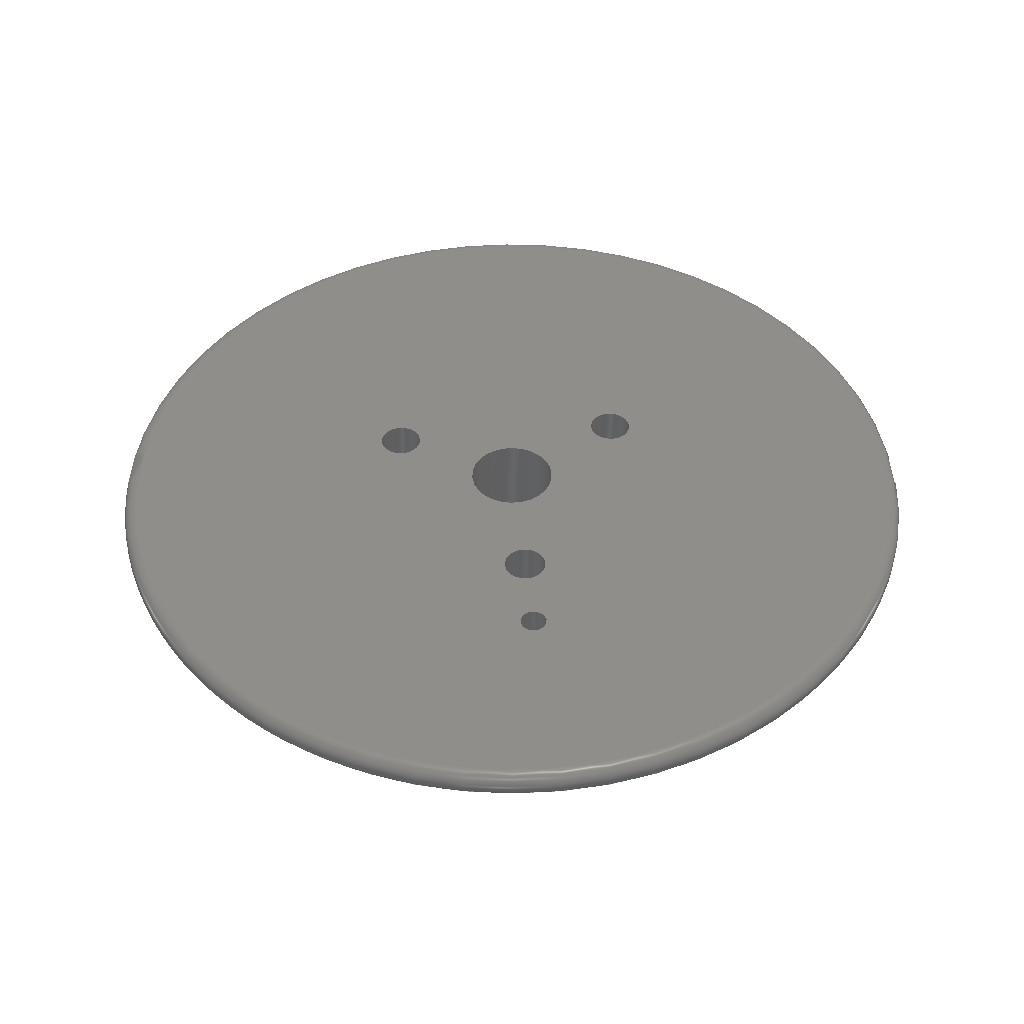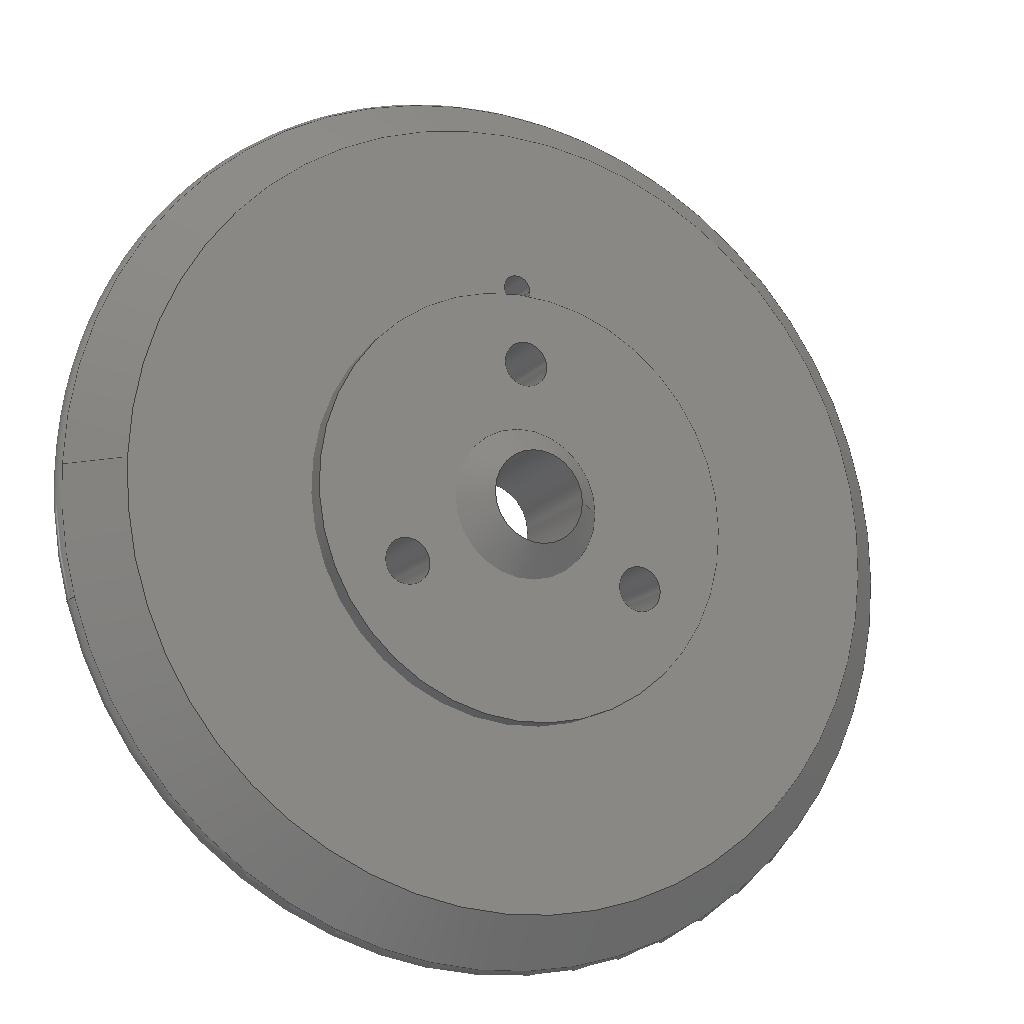
<metadata>
{"format":"step","ext":"stp","renderer":"f3d","projection":"perspective","resolution":1024,"background":"white","views":[{"elev":44.7,"azim":174.2,"up":"+Z"},{"elev":-16.1,"azim":154.3,"up":"+Y"}]}
</metadata>
<code>
ISO-10303-21;
DATA;
#1=MECHANICAL_DESIGN_GEOMETRIC_PRESENTATION_REPRESENTATION('',(#4),#409);
#2=SHAPE_REPRESENTATION_RELATIONSHIP('SRR','None',#416,#3);
#3=ADVANCED_BREP_SHAPE_REPRESENTATION('',(#5),#408);
#4=STYLED_ITEM('',(#425),#5);
#5=MANIFOLD_SOLID_BREP('Solide1',#219);
#6=TOROIDAL_SURFACE('',#256,30.09,1);
#7=FACE_BOUND('',#44,.T.);
#8=FACE_BOUND('',#45,.T.);
#9=FACE_BOUND('',#46,.T.);
#10=FACE_BOUND('',#47,.T.);
#11=FACE_BOUND('',#50,.T.);
#12=FACE_BOUND('',#51,.T.);
#13=FACE_BOUND('',#52,.T.);
#14=FACE_BOUND('',#53,.T.);
#15=FACE_BOUND('',#54,.T.);
#16=FACE_BOUND('',#59,.T.);
#17=FACE_BOUND('',#60,.T.);
#18=PLANE('',#249);
#19=PLANE('',#253);
#20=PLANE('',#265);
#21=CYLINDRICAL_SURFACE('',#240,1.6);
#22=CYLINDRICAL_SURFACE('',#243,1.6);
#23=CYLINDRICAL_SURFACE('',#246,1.6);
#24=CYLINDRICAL_SURFACE('',#251,3.25);
#25=CYLINDRICAL_SURFACE('',#262,15);
#26=CYLINDRICAL_SURFACE('',#268,1);
#27=FACE_OUTER_BOUND('',#39,.T.);
#28=FACE_OUTER_BOUND('',#40,.T.);
#29=FACE_OUTER_BOUND('',#41,.T.);
#30=FACE_OUTER_BOUND('',#42,.T.);
#31=FACE_OUTER_BOUND('',#43,.T.);
#32=FACE_OUTER_BOUND('',#48,.T.);
#33=FACE_OUTER_BOUND('',#49,.T.);
#34=FACE_OUTER_BOUND('',#55,.T.);
#35=FACE_OUTER_BOUND('',#56,.T.);
#36=FACE_OUTER_BOUND('',#57,.T.);
#37=FACE_OUTER_BOUND('',#58,.T.);
#38=FACE_OUTER_BOUND('',#61,.T.);
#39=EDGE_LOOP('',(#147,#148,#149,#150,#151));
#40=EDGE_LOOP('',(#152,#153,#154,#155));
#41=EDGE_LOOP('',(#156,#157,#158,#159));
#42=EDGE_LOOP('',(#160,#161,#162,#163));
#43=EDGE_LOOP('',(#164));
#44=EDGE_LOOP('',(#165));
#45=EDGE_LOOP('',(#166));
#46=EDGE_LOOP('',(#167));
#47=EDGE_LOOP('',(#168));
#48=EDGE_LOOP('',(#169,#170,#171,#172,#173));
#49=EDGE_LOOP('',(#174));
#50=EDGE_LOOP('',(#175));
#51=EDGE_LOOP('',(#176));
#52=EDGE_LOOP('',(#177));
#53=EDGE_LOOP('',(#178));
#54=EDGE_LOOP('',(#179));
#55=EDGE_LOOP('',(#180,#181,#182,#183,#184));
#56=EDGE_LOOP('',(#185,#186,#187,#188,#189));
#57=EDGE_LOOP('',(#190,#191,#192,#193,#194));
#58=EDGE_LOOP('',(#195));
#59=EDGE_LOOP('',(#196,#197));
#60=EDGE_LOOP('',(#198,#199));
#61=EDGE_LOOP('',(#200,#201,#202,#203,#204));
#62=LINE('',#352,#70);
#63=LINE('',#358,#71);
#64=LINE('',#364,#72);
#65=LINE('',#370,#73);
#66=LINE('',#377,#74);
#67=LINE('',#392,#75);
#68=LINE('',#399,#76);
#69=LINE('',#405,#77);
#70=VECTOR('',#277,4.25);
#71=VECTOR('',#284,1.6);
#72=VECTOR('',#291,1.6);
#73=VECTOR('',#298,1.6);
#74=VECTOR('',#307,3.25);
#75=VECTOR('',#326,27.5);
#76=VECTOR('',#335,15);
#77=VECTOR('',#344,1);
#78=CIRCLE('',#237,3.25);
#79=CIRCLE('',#238,3.25);
#80=CIRCLE('',#239,5.25);
#81=CIRCLE('',#241,1.6);
#82=CIRCLE('',#242,1.6);
#83=CIRCLE('',#244,1.6);
#84=CIRCLE('',#245,1.6);
#85=CIRCLE('',#247,1.6);
#86=CIRCLE('',#248,1.6);
#87=CIRCLE('',#250,15);
#88=CIRCLE('',#252,3.25);
#89=CIRCLE('',#254,30.09);
#90=CIRCLE('',#255,1);
#91=CIRCLE('',#257,1);
#92=CIRCLE('',#258,30.79);
#93=CIRCLE('',#259,30.79);
#94=CIRCLE('',#261,27.5);
#95=CIRCLE('',#263,15);
#96=CIRCLE('',#264,15);
#97=CIRCLE('',#266,1);
#98=CIRCLE('',#267,1);
#99=VERTEX_POINT('',#347);
#100=VERTEX_POINT('',#348);
#101=VERTEX_POINT('',#351);
#102=VERTEX_POINT('',#355);
#103=VERTEX_POINT('',#357);
#104=VERTEX_POINT('',#361);
#105=VERTEX_POINT('',#363);
#106=VERTEX_POINT('',#367);
#107=VERTEX_POINT('',#369);
#108=VERTEX_POINT('',#373);
#109=VERTEX_POINT('',#376);
#110=VERTEX_POINT('',#380);
#111=VERTEX_POINT('',#382);
#112=VERTEX_POINT('',#385);
#113=VERTEX_POINT('',#387);
#114=VERTEX_POINT('',#391);
#115=VERTEX_POINT('',#395);
#116=VERTEX_POINT('',#396);
#117=VERTEX_POINT('',#401);
#118=EDGE_CURVE('',#99,#100,#78,.T.);
#119=EDGE_CURVE('',#100,#99,#79,.T.);
#120=EDGE_CURVE('',#99,#101,#62,.T.);
#121=EDGE_CURVE('',#101,#101,#80,.T.);
#122=EDGE_CURVE('',#102,#102,#81,.T.);
#123=EDGE_CURVE('',#102,#103,#63,.T.);
#124=EDGE_CURVE('',#103,#103,#82,.T.);
#125=EDGE_CURVE('',#104,#104,#83,.T.);
#126=EDGE_CURVE('',#104,#105,#64,.T.);
#127=EDGE_CURVE('',#105,#105,#84,.T.);
#128=EDGE_CURVE('',#106,#106,#85,.T.);
#129=EDGE_CURVE('',#106,#107,#65,.T.);
#130=EDGE_CURVE('',#107,#107,#86,.T.);
#131=EDGE_CURVE('',#108,#108,#87,.T.);
#132=EDGE_CURVE('',#100,#109,#66,.T.);
#133=EDGE_CURVE('',#109,#109,#88,.T.);
#134=EDGE_CURVE('',#110,#110,#89,.T.);
#135=EDGE_CURVE('',#111,#111,#90,.T.);
#136=EDGE_CURVE('',#110,#112,#91,.T.);
#137=EDGE_CURVE('',#112,#113,#92,.T.);
#138=EDGE_CURVE('',#113,#112,#93,.T.);
#139=EDGE_CURVE('',#113,#114,#67,.T.);
#140=EDGE_CURVE('',#114,#114,#94,.F.);
#141=EDGE_CURVE('',#115,#116,#95,.T.);
#142=EDGE_CURVE('',#116,#115,#96,.T.);
#143=EDGE_CURVE('',#116,#108,#68,.T.);
#144=EDGE_CURVE('',#115,#117,#97,.T.);
#145=EDGE_CURVE('',#117,#115,#98,.T.);
#146=EDGE_CURVE('',#117,#111,#69,.T.);
#147=ORIENTED_EDGE('',*,*,#118,.T.);
#148=ORIENTED_EDGE('',*,*,#119,.T.);
#149=ORIENTED_EDGE('',*,*,#120,.T.);
#150=ORIENTED_EDGE('',*,*,#121,.F.);
#151=ORIENTED_EDGE('',*,*,#120,.F.);
#152=ORIENTED_EDGE('',*,*,#122,.F.);
#153=ORIENTED_EDGE('',*,*,#123,.T.);
#154=ORIENTED_EDGE('',*,*,#124,.F.);
#155=ORIENTED_EDGE('',*,*,#123,.F.);
#156=ORIENTED_EDGE('',*,*,#125,.F.);
#157=ORIENTED_EDGE('',*,*,#126,.T.);
#158=ORIENTED_EDGE('',*,*,#127,.F.);
#159=ORIENTED_EDGE('',*,*,#126,.F.);
#160=ORIENTED_EDGE('',*,*,#128,.F.);
#161=ORIENTED_EDGE('',*,*,#129,.T.);
#162=ORIENTED_EDGE('',*,*,#130,.F.);
#163=ORIENTED_EDGE('',*,*,#129,.F.);
#164=ORIENTED_EDGE('',*,*,#131,.F.);
#165=ORIENTED_EDGE('',*,*,#121,.T.);
#166=ORIENTED_EDGE('',*,*,#122,.T.);
#167=ORIENTED_EDGE('',*,*,#125,.T.);
#168=ORIENTED_EDGE('',*,*,#128,.T.);
#169=ORIENTED_EDGE('',*,*,#118,.F.);
#170=ORIENTED_EDGE('',*,*,#119,.F.);
#171=ORIENTED_EDGE('',*,*,#132,.T.);
#172=ORIENTED_EDGE('',*,*,#133,.F.);
#173=ORIENTED_EDGE('',*,*,#132,.F.);
#174=ORIENTED_EDGE('',*,*,#134,.T.);
#175=ORIENTED_EDGE('',*,*,#124,.T.);
#176=ORIENTED_EDGE('',*,*,#127,.T.);
#177=ORIENTED_EDGE('',*,*,#130,.T.);
#178=ORIENTED_EDGE('',*,*,#133,.T.);
#179=ORIENTED_EDGE('',*,*,#135,.F.);
#180=ORIENTED_EDGE('',*,*,#134,.F.);
#181=ORIENTED_EDGE('',*,*,#136,.T.);
#182=ORIENTED_EDGE('',*,*,#137,.T.);
#183=ORIENTED_EDGE('',*,*,#138,.T.);
#184=ORIENTED_EDGE('',*,*,#136,.F.);
#185=ORIENTED_EDGE('',*,*,#138,.F.);
#186=ORIENTED_EDGE('',*,*,#139,.T.);
#187=ORIENTED_EDGE('',*,*,#140,.F.);
#188=ORIENTED_EDGE('',*,*,#139,.F.);
#189=ORIENTED_EDGE('',*,*,#137,.F.);
#190=ORIENTED_EDGE('',*,*,#141,.F.);
#191=ORIENTED_EDGE('',*,*,#142,.F.);
#192=ORIENTED_EDGE('',*,*,#143,.T.);
#193=ORIENTED_EDGE('',*,*,#131,.T.);
#194=ORIENTED_EDGE('',*,*,#143,.F.);
#195=ORIENTED_EDGE('',*,*,#140,.T.);
#196=ORIENTED_EDGE('',*,*,#141,.T.);
#197=ORIENTED_EDGE('',*,*,#142,.T.);
#198=ORIENTED_EDGE('',*,*,#144,.T.);
#199=ORIENTED_EDGE('',*,*,#145,.T.);
#200=ORIENTED_EDGE('',*,*,#144,.F.);
#201=ORIENTED_EDGE('',*,*,#145,.F.);
#202=ORIENTED_EDGE('',*,*,#146,.T.);
#203=ORIENTED_EDGE('',*,*,#135,.T.);
#204=ORIENTED_EDGE('',*,*,#146,.F.);
#205=CONICAL_SURFACE('',#236,4.25,0.7854);
#206=CONICAL_SURFACE('',#260,27.5,0.7854);
#207=ADVANCED_FACE('',(#27),#205,.T.);
#208=ADVANCED_FACE('',(#28),#21,.F.);
#209=ADVANCED_FACE('',(#29),#22,.F.);
#210=ADVANCED_FACE('',(#30),#23,.F.);
#211=ADVANCED_FACE('',(#31,#7,#8,#9,#10),#18,.F.);
#212=ADVANCED_FACE('',(#32),#24,.F.);
#213=ADVANCED_FACE('',(#33,#11,#12,#13,#14,#15),#19,.T.);
#214=ADVANCED_FACE('',(#34),#6,.T.);
#215=ADVANCED_FACE('',(#35),#206,.T.);
#216=ADVANCED_FACE('',(#36),#25,.T.);
#217=ADVANCED_FACE('',(#37,#16,#17),#20,.F.);
#218=ADVANCED_FACE('',(#38),#26,.F.);
#219=CLOSED_SHELL('',(#207,#208,#209,#210,#211,#212,#213,#214,#215,#216,
#217,#218));
#220=DERIVED_UNIT_ELEMENT(#223,1);
#221=DERIVED_UNIT_ELEMENT(#411,-3);
#222=DIMENSIONAL_EXPONENTS(1,0,0,0,0,0,0);
#223=(
CONVERSION_BASED_UNIT('gram',#225)
MASS_UNIT()
NAMED_UNIT(#222)
);
#224=(
MASS_UNIT()
NAMED_UNIT(*)
SI_UNIT(.KILO.,.GRAM.)
);
#225=MASS_MEASURE_WITH_UNIT(MASS_MEASURE(0.001),#224);
#226=DERIVED_UNIT((#220,#221));
#227=MEASURE_REPRESENTATION_ITEM('density measure',
POSITIVE_RATIO_MEASURE(1.06),#226);
#228=PROPERTY_DEFINITION_REPRESENTATION(#233,#230);
#229=PROPERTY_DEFINITION_REPRESENTATION(#234,#231);
#230=REPRESENTATION('material name',(#232),#408);
#231=REPRESENTATION('density',(#227),#408);
#232=DESCRIPTIVE_REPRESENTATION_ITEM('ABS Plastic','ABS Plastic');
#233=PROPERTY_DEFINITION('material property','material name',#418);
#234=PROPERTY_DEFINITION('material property','density of part',#418);
#235=AXIS2_PLACEMENT_3D('placement',#345,#269,#270);
#236=AXIS2_PLACEMENT_3D('',#346,#271,#272);
#237=AXIS2_PLACEMENT_3D('',#349,#273,#274);
#238=AXIS2_PLACEMENT_3D('',#350,#275,#276);
#239=AXIS2_PLACEMENT_3D('',#353,#278,#279);
#240=AXIS2_PLACEMENT_3D('',#354,#280,#281);
#241=AXIS2_PLACEMENT_3D('',#356,#282,#283);
#242=AXIS2_PLACEMENT_3D('',#359,#285,#286);
#243=AXIS2_PLACEMENT_3D('',#360,#287,#288);
#244=AXIS2_PLACEMENT_3D('',#362,#289,#290);
#245=AXIS2_PLACEMENT_3D('',#365,#292,#293);
#246=AXIS2_PLACEMENT_3D('',#366,#294,#295);
#247=AXIS2_PLACEMENT_3D('',#368,#296,#297);
#248=AXIS2_PLACEMENT_3D('',#371,#299,#300);
#249=AXIS2_PLACEMENT_3D('',#372,#301,#302);
#250=AXIS2_PLACEMENT_3D('',#374,#303,#304);
#251=AXIS2_PLACEMENT_3D('',#375,#305,#306);
#252=AXIS2_PLACEMENT_3D('',#378,#308,#309);
#253=AXIS2_PLACEMENT_3D('',#379,#310,#311);
#254=AXIS2_PLACEMENT_3D('',#381,#312,#313);
#255=AXIS2_PLACEMENT_3D('',#383,#314,#315);
#256=AXIS2_PLACEMENT_3D('',#384,#316,#317);
#257=AXIS2_PLACEMENT_3D('',#386,#318,#319);
#258=AXIS2_PLACEMENT_3D('',#388,#320,#321);
#259=AXIS2_PLACEMENT_3D('',#389,#322,#323);
#260=AXIS2_PLACEMENT_3D('',#390,#324,#325);
#261=AXIS2_PLACEMENT_3D('',#393,#327,#328);
#262=AXIS2_PLACEMENT_3D('',#394,#329,#330);
#263=AXIS2_PLACEMENT_3D('',#397,#331,#332);
#264=AXIS2_PLACEMENT_3D('',#398,#333,#334);
#265=AXIS2_PLACEMENT_3D('',#400,#336,#337);
#266=AXIS2_PLACEMENT_3D('',#402,#338,#339);
#267=AXIS2_PLACEMENT_3D('',#403,#340,#341);
#268=AXIS2_PLACEMENT_3D('',#404,#342,#343);
#269=DIRECTION('axis',(0,0,1));
#270=DIRECTION('refdir',(1,0,0));
#271=DIRECTION('center_axis',(0,0,1));
#272=DIRECTION('ref_axis',(1,0,0));
#273=DIRECTION('center_axis',(0,0,1));
#274=DIRECTION('ref_axis',(1,0,0));
#275=DIRECTION('center_axis',(0,0,1));
#276=DIRECTION('ref_axis',(1,0,0));
#277=DIRECTION('',(-0.7071,8.66e-17,0.7071));
#278=DIRECTION('center_axis',(0,0,1));
#279=DIRECTION('ref_axis',(1,0,0));
#280=DIRECTION('center_axis',(0,0,-1));
#281=DIRECTION('ref_axis',(-1,0,0));
#282=DIRECTION('center_axis',(0,0,1));
#283=DIRECTION('ref_axis',(-1,0,0));
#284=DIRECTION('',(0,0,1));
#285=DIRECTION('center_axis',(0,0,-1));
#286=DIRECTION('ref_axis',(-1,0,0));
#287=DIRECTION('center_axis',(0,0,-1));
#288=DIRECTION('ref_axis',(-1,0,0));
#289=DIRECTION('center_axis',(0,0,1));
#290=DIRECTION('ref_axis',(-1,0,0));
#291=DIRECTION('',(0,0,1));
#292=DIRECTION('center_axis',(0,0,-1));
#293=DIRECTION('ref_axis',(-1,0,0));
#294=DIRECTION('center_axis',(0,0,-1));
#295=DIRECTION('ref_axis',(-1,0,0));
#296=DIRECTION('center_axis',(0,0,1));
#297=DIRECTION('ref_axis',(-1,0,0));
#298=DIRECTION('',(0,0,1));
#299=DIRECTION('center_axis',(0,0,-1));
#300=DIRECTION('ref_axis',(-1,0,0));
#301=DIRECTION('center_axis',(0,0,1));
#302=DIRECTION('ref_axis',(1,0,0));
#303=DIRECTION('center_axis',(0,0,1));
#304=DIRECTION('ref_axis',(-1,0,0));
#305=DIRECTION('center_axis',(0,0,-1));
#306=DIRECTION('ref_axis',(-1,0,0));
#307=DIRECTION('',(0,0,1));
#308=DIRECTION('center_axis',(0,0,-1));
#309=DIRECTION('ref_axis',(-1,0,0));
#310=DIRECTION('center_axis',(0,0,1));
#311=DIRECTION('ref_axis',(1,0,0));
#312=DIRECTION('center_axis',(0,0,1));
#313=DIRECTION('ref_axis',(-1,0,0));
#314=DIRECTION('center_axis',(0,0,1));
#315=DIRECTION('ref_axis',(-1,0,0));
#316=DIRECTION('center_axis',(-1.367e-17,1.708e-17,1));
#317=DIRECTION('ref_axis',(-0.9596,0.2814,-2.857e-17));
#318=DIRECTION('center_axis',(0.2814,0.9596,-1.255e-17));
#319=DIRECTION('ref_axis',(0.9596,-0.2814,1.786e-17));
#320=DIRECTION('center_axis',(-1.367e-17,1.708e-17,1));
#321=DIRECTION('ref_axis',(-1,0,-1.367e-17));
#322=DIRECTION('center_axis',(-1.367e-17,1.708e-17,1));
#323=DIRECTION('ref_axis',(-1,0,-1.367e-17));
#324=DIRECTION('center_axis',(0,0,1));
#325=DIRECTION('ref_axis',(-1,1.225e-16,0));
#326=DIRECTION('',(-0.7071,1.872e-28,-0.7071));
#327=DIRECTION('center_axis',(0,0,1));
#328=DIRECTION('ref_axis',(-1,0,0));
#329=DIRECTION('center_axis',(0,0,1));
#330=DIRECTION('ref_axis',(1,0,0));
#331=DIRECTION('center_axis',(0,0,1));
#332=DIRECTION('ref_axis',(-1,0,0));
#333=DIRECTION('center_axis',(0,0,1));
#334=DIRECTION('ref_axis',(-1,0,0));
#335=DIRECTION('',(0,0,-1));
#336=DIRECTION('center_axis',(0,0,1));
#337=DIRECTION('ref_axis',(1,0,0));
#338=DIRECTION('center_axis',(0,0,1));
#339=DIRECTION('ref_axis',(-1,0,0));
#340=DIRECTION('center_axis',(0,0,1));
#341=DIRECTION('ref_axis',(-1,0,0));
#342=DIRECTION('center_axis',(0,0,1));
#343=DIRECTION('ref_axis',(1,0,0));
#344=DIRECTION('',(0,0,1));
#345=CARTESIAN_POINT('',(0,0,0));
#346=CARTESIAN_POINT('Origin',(0,0,-1.7));
#347=CARTESIAN_POINT('',(-3.25,3.98e-16,-2.7));
#348=CARTESIAN_POINT('',(3.25,-3.98e-16,-2.7));
#349=CARTESIAN_POINT('Origin',(0,0,-2.7));
#350=CARTESIAN_POINT('Origin',(0,0,-2.7));
#351=CARTESIAN_POINT('',(-5.25,6.429e-16,-0.7));
#352=CARTESIAN_POINT('',(-4.25,5.205e-16,-1.7));
#353=CARTESIAN_POINT('Origin',(0,0,-0.7));
#354=CARTESIAN_POINT('Origin',(8.66,-5,-0.7));
#355=CARTESIAN_POINT('',(10.26,-5,-0.7));
#356=CARTESIAN_POINT('Origin',(8.66,-5,-0.7));
#357=CARTESIAN_POINT('',(10.26,-5,5.7));
#358=CARTESIAN_POINT('',(10.26,-5,-0.7));
#359=CARTESIAN_POINT('Origin',(8.66,-5,5.7));
#360=CARTESIAN_POINT('Origin',(0,10,-0.7));
#361=CARTESIAN_POINT('',(1.6,10,-0.7));
#362=CARTESIAN_POINT('Origin',(0,10,-0.7));
#363=CARTESIAN_POINT('',(1.6,10,5.7));
#364=CARTESIAN_POINT('',(1.6,10,-0.7));
#365=CARTESIAN_POINT('Origin',(0,10,5.7));
#366=CARTESIAN_POINT('Origin',(-8.66,-5,-0.7));
#367=CARTESIAN_POINT('',(-7.06,-5,-0.7));
#368=CARTESIAN_POINT('Origin',(-8.66,-5,-0.7));
#369=CARTESIAN_POINT('',(-7.06,-5,5.7));
#370=CARTESIAN_POINT('',(-7.06,-5,-0.7));
#371=CARTESIAN_POINT('Origin',(-8.66,-5,5.7));
#372=CARTESIAN_POINT('Origin',(5.174,4.546,-0.7));
#373=CARTESIAN_POINT('',(-15,-1.837e-15,-0.7));
#374=CARTESIAN_POINT('Origin',(0,0,-0.7));
#375=CARTESIAN_POINT('Origin',(0,0,88.59));
#376=CARTESIAN_POINT('',(3.25,-3.98e-16,5.7));
#377=CARTESIAN_POINT('',(3.25,-3.98e-16,88.59));
#378=CARTESIAN_POINT('Origin',(0,0,5.7));
#379=CARTESIAN_POINT('Origin',(0,0,5.7));
#380=CARTESIAN_POINT('',(28.87,-8.465,5.7));
#381=CARTESIAN_POINT('Origin',(1.332e-15,4.774e-15,5.7));
#382=CARTESIAN_POINT('',(-1,16,5.7));
#383=CARTESIAN_POINT('Origin',(0,16,5.7));
#384=CARTESIAN_POINT('Origin',(3.553e-15,3.553e-15,4.7));
#385=CARTESIAN_POINT('',(29.55,-8.664,3.993));
#386=CARTESIAN_POINT('Origin',(28.87,-8.465,4.7));
#387=CARTESIAN_POINT('',(30.79,-7.542e-15,3.993));
#388=CARTESIAN_POINT('Origin',(3.562e-15,3.541e-15,3.993));
#389=CARTESIAN_POINT('Origin',(3.562e-15,3.541e-15,3.993));
#390=CARTESIAN_POINT('Origin',(0,0,0.7));
#391=CARTESIAN_POINT('',(27.5,-6.736e-15,0.7));
#392=CARTESIAN_POINT('',(27.5,-7.279e-27,0.7));
#393=CARTESIAN_POINT('Origin',(0,0,0.7));
#394=CARTESIAN_POINT('Origin',(0,0,0));
#395=CARTESIAN_POINT('',(4.249e-15,15,0.7));
#396=CARTESIAN_POINT('',(-15,-1.837e-15,0.7));
#397=CARTESIAN_POINT('Origin',(0,0,0.7));
#398=CARTESIAN_POINT('Origin',(0,0,0.7));
#399=CARTESIAN_POINT('',(-15,-1.837e-15,0));
#400=CARTESIAN_POINT('Origin',(0,0,0.7));
#401=CARTESIAN_POINT('',(-1,16,0.7));
#402=CARTESIAN_POINT('Origin',(0,16,0.7));
#403=CARTESIAN_POINT('Origin',(0,16,0.7));
#404=CARTESIAN_POINT('Origin',(0,16,1.84));
#405=CARTESIAN_POINT('',(-1,16,1.84));
#406=UNCERTAINTY_MEASURE_WITH_UNIT(LENGTH_MEASURE(0.01),#410,
'DISTANCE_ACCURACY_VALUE',
'Maximum model space distance between geometric entities at asserted c
onnectivities');
#407=UNCERTAINTY_MEASURE_WITH_UNIT(LENGTH_MEASURE(0.01),#410,
'DISTANCE_ACCURACY_VALUE',
'Maximum model space distance between geometric entities at asserted c
onnectivities');
#408=(
GEOMETRIC_REPRESENTATION_CONTEXT(3)
GLOBAL_UNCERTAINTY_ASSIGNED_CONTEXT((#406))
GLOBAL_UNIT_ASSIGNED_CONTEXT((#410,#412,#413))
REPRESENTATION_CONTEXT('','3D')
);
#409=(
GEOMETRIC_REPRESENTATION_CONTEXT(3)
GLOBAL_UNCERTAINTY_ASSIGNED_CONTEXT((#407))
GLOBAL_UNIT_ASSIGNED_CONTEXT((#410,#412,#413))
REPRESENTATION_CONTEXT('','3D')
);
#410=(
LENGTH_UNIT()
NAMED_UNIT(*)
SI_UNIT(.MILLI.,.METRE.)
);
#411=(
LENGTH_UNIT()
NAMED_UNIT(*)
SI_UNIT(.CENTI.,.METRE.)
);
#412=(
NAMED_UNIT(*)
PLANE_ANGLE_UNIT()
SI_UNIT($,.RADIAN.)
);
#413=(
NAMED_UNIT(*)
SI_UNIT($,.STERADIAN.)
SOLID_ANGLE_UNIT()
);
#414=SHAPE_DEFINITION_REPRESENTATION(#415,#416);
#415=PRODUCT_DEFINITION_SHAPE('',$,#418);
#416=SHAPE_REPRESENTATION('',(#235),#408);
#417=PRODUCT_DEFINITION_CONTEXT('part definition',#422,'design');
#418=PRODUCT_DEFINITION('NewSpool2PartA','NewSpool2PartA',#419,#417);
#419=PRODUCT_DEFINITION_FORMATION(' ',$,#424);
#420=PRODUCT_RELATED_PRODUCT_CATEGORY('NewSpool2PartA','NewSpool2PartA',
(#424));
#421=APPLICATION_PROTOCOL_DEFINITION('international standard',
'automotive_design',2009,#422);
#422=APPLICATION_CONTEXT(
'Core Data for Automotive Mechanical Design Process');
#423=PRODUCT_CONTEXT('part definition',#422,'mechanical');
#424=PRODUCT('NewSpool2PartA','NewSpool2PartA',$,(#423));
#425=PRESENTATION_STYLE_ASSIGNMENT((#426));
#426=SURFACE_STYLE_USAGE(.BOTH.,#429);
#427=SURFACE_STYLE_RENDERING_WITH_PROPERTIES($,#433,(#428));
#428=SURFACE_STYLE_TRANSPARENT(0);
#429=SURFACE_SIDE_STYLE('',(#430,#427));
#430=SURFACE_STYLE_FILL_AREA(#431);
#431=FILL_AREA_STYLE('',(#432));
#432=FILL_AREA_STYLE_COLOUR('',#433);
#433=COLOUR_RGB('',0.8,0,0);
ENDSEC;
END-ISO-10303-21;

</code>
